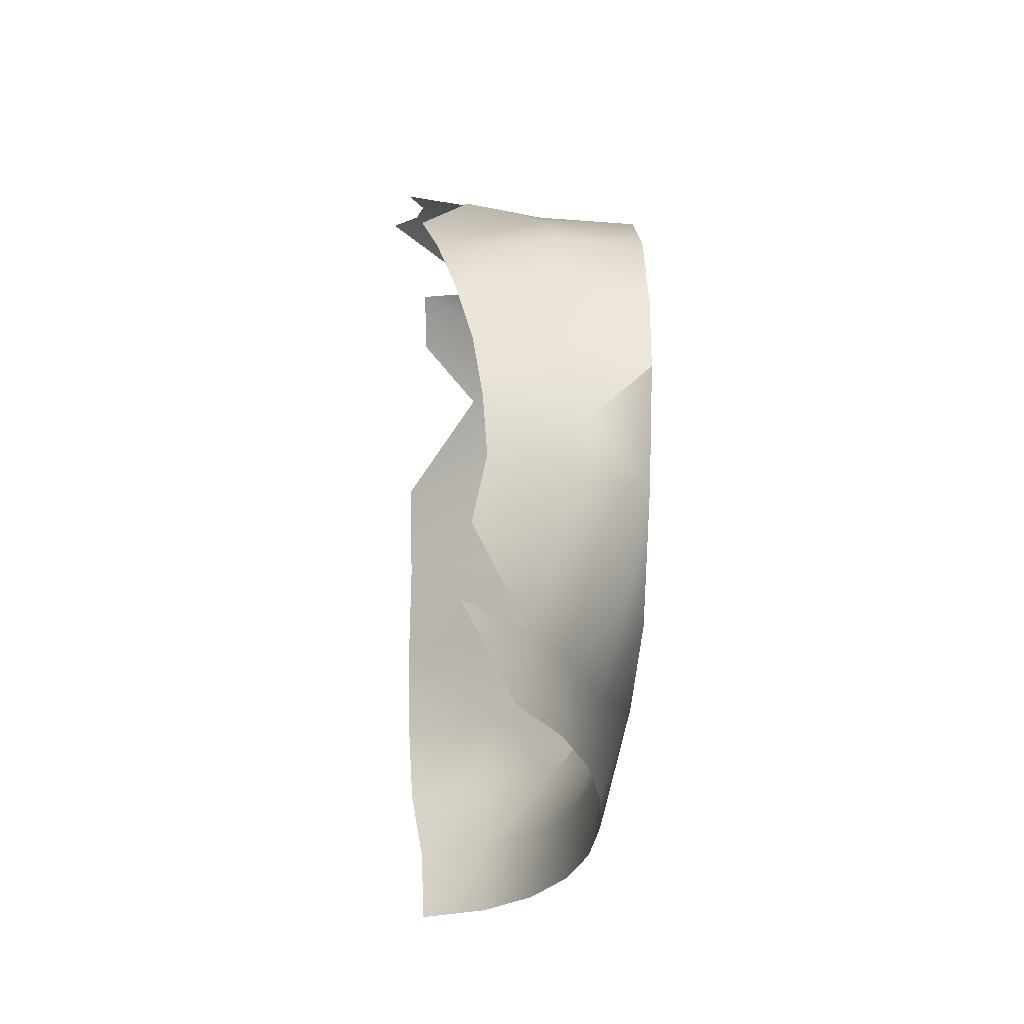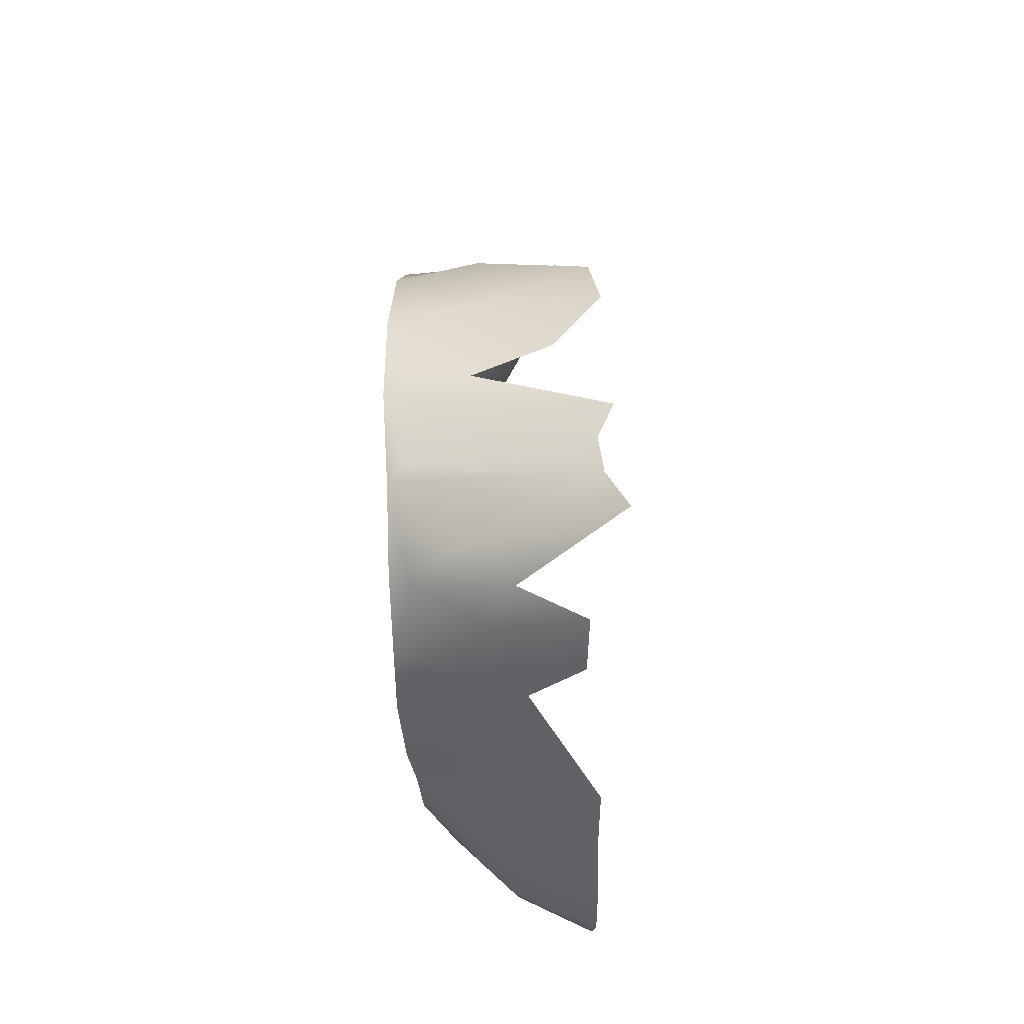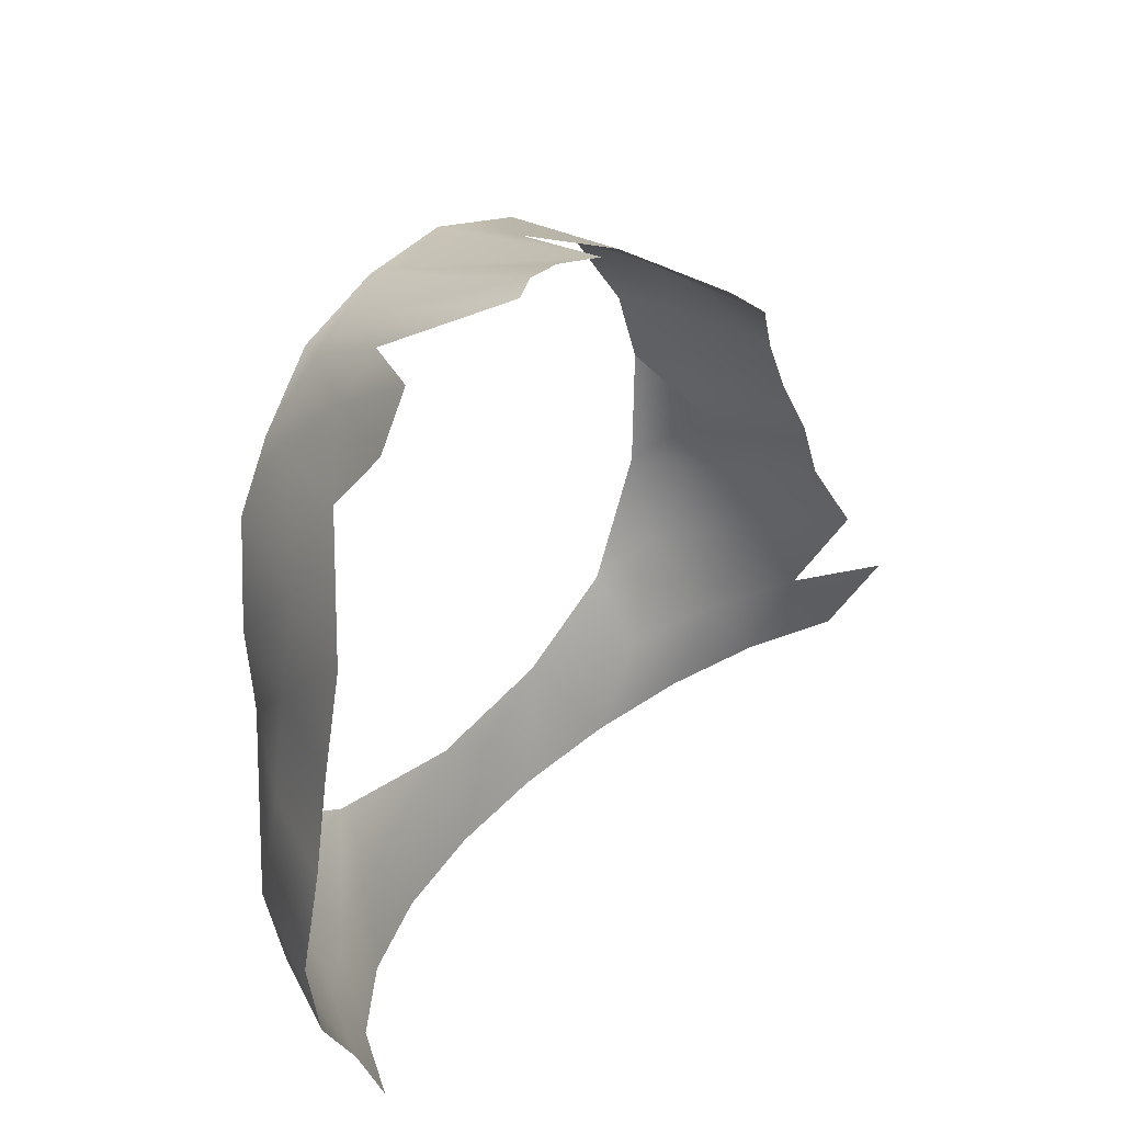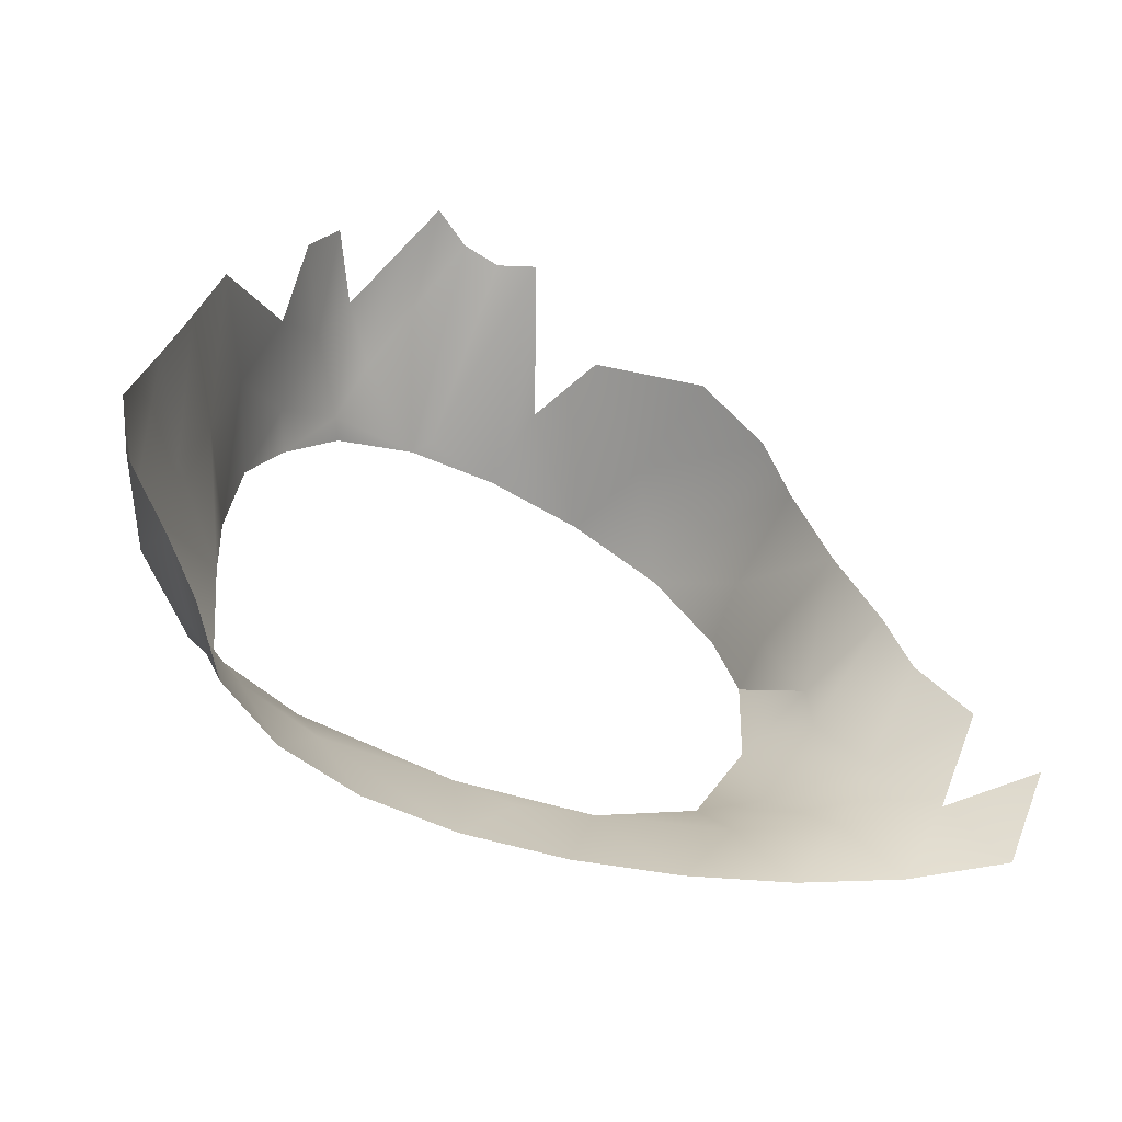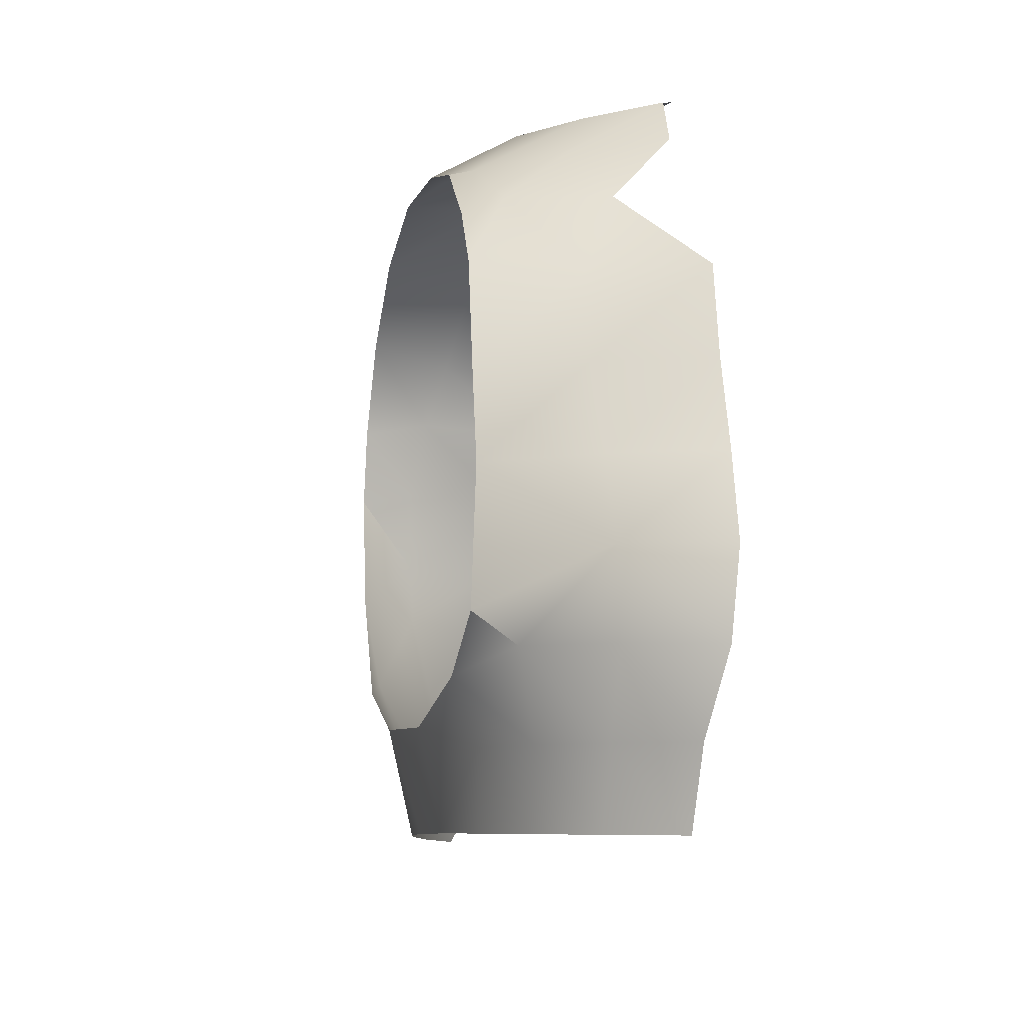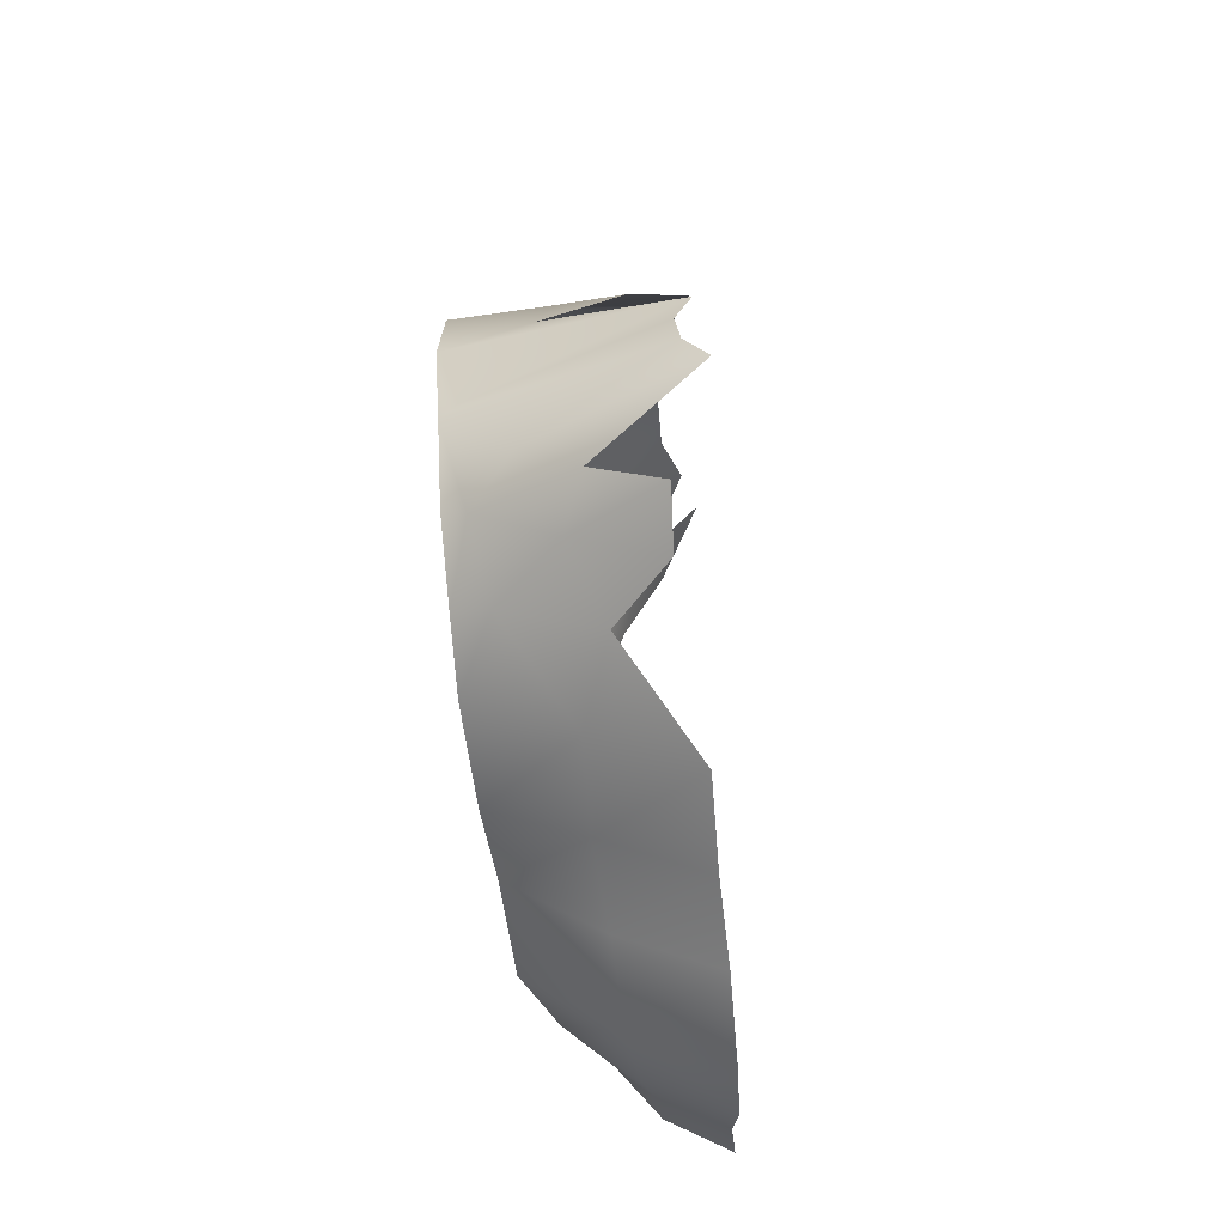
<metadata>
{"format":"obj","ext":"obj","renderer":"f3d","projection":"perspective","resolution":1024,"background":"white","views":[{"elev":-14.5,"azim":-4.5,"up":"+Y"},{"elev":-26.8,"azim":-178.5,"up":"+Z"},{"elev":32.8,"azim":-139.6,"up":"+Y"},{"elev":-58.3,"azim":-113.9,"up":"+Y"},{"elev":-17.9,"azim":166.2,"up":"+Y"},{"elev":-53.0,"azim":-173.9,"up":"+Z"}]}
</metadata>
<code>
g default
v 7.482 60.7 -0.09704
v 7.43 60.6 -1.005
v 7.263 60.64 -0.8551
v 7.411 59.61 -2.319
v 7.194 60.27 -1.914
v 7.384 55.48 0.9712
v 7.281 55.09 0.1877
v 7.353 55.23 -0.3531
v 7.383 57.24 2.523
v 7.411 58.38 2.58
v 6.805 57.77 2.949
v 6.756 60.75 -1.769
v 6.417 60.31 -2.404
v 7.489 60.44 0.8738
v 6.564 60.34 1.148
v 7.049 59.73 -2.494
v 6.625 59.81 1.996
v 7.461 59.88 1.744
v 6.429 58.84 -3.034
v 7.415 58.98 -2.653
v 6.779 59.24 2.306
v 7.433 59.09 2.342
v 6.462 57.89 -3.2
v 7.396 57.89 -2.754
v 6.884 58.49 2.573
v 6.401 56.99 -3.409
v 7.35 57.06 -2.721
v 6.369 56.12 -3.674
v 7.361 55.77 -2.582
v 6.77 57.17 2.958
v 6.306 55.31 -3.518
v 7.015 55.41 -2.873
v 7.351 55.38 -1.785
v 7.202 56.32 2.565
v 7.382 56.08 1.984
v 6.492 56.44 3.295
v 6.267 54.58 -3.035
v 6.758 54.67 -2.424
v 7.083 54.79 -1.651
v 6.973 55.39 2.103
v 6.644 55.53 2.984
v 7.42 60.25 -1.801
v 6.203 60.8 -2.189
v 5.151 61.37 -1.68
v 5.382 61.32 -1.299
v 5.435 61.29 -0.9177
v 5.28 61.26 -0.554
v 6.632 60.83 0.02226
v 5.562 60.34 -2.83
v 5.528 60.86 -2.561
v 5.844 60.83 0.3587
v 5.351 60.22 1.297
v 6.112 59.69 -2.828
v 5.466 59.73 1.987
v 5.425 58.79 -3.535
v 5.622 59.21 2.32
v 5.447 57.84 -3.714
v 5.761 58.54 2.78
v 5.435 56.95 -3.887
v 5.822 57.85 3.266
v 5.451 56.07 -4.077
v 5.845 57.23 3.533
v 5.489 55.26 -3.904
v 5.688 56.52 3.956
v 5.589 54.54 -3.437
v 6.181 55.65 3.774
v 5.602 53.83 -3.098
v 6.247 53.88 -2.685
v 6.702 53.97 -2.057
v 6.989 54.09 -1.267
v 7.124 54.24 -0.3603
v 7.125 54.4 0.6129
v 7.013 54.55 1.604
v 6.799 54.7 2.568
v 6.479 54.84 3.465
v 6.033 54.96 4.265
v 5.572 55.77 4.439
g polySurface19 polySurface13 polySurface11 polySurface10 polySurface9 polySurface2 polySurface1 SmoothSkin2_jackie
f 1 2 3
f 2 42 5
f 6 7 8
f 9 10 11
f 43 44 12
f 44 45 12
f 12 45 2
f 46 3 45
f 45 3 2
f 46 47 3
f 3 47 1
f 47 48 1
f 49 50 13
f 50 43 13
f 13 43 5
f 43 12 5
f 1 48 14
f 51 15 48
f 48 15 14
f 51 52 15
f 49 13 53
f 53 13 16
f 13 5 16
f 16 5 4
f 14 15 18
f 18 15 17
f 52 54 15
f 15 54 17
f 55 53 19
f 53 16 19
f 19 16 20
f 16 4 20
f 17 21 18
f 18 21 22
f 54 56 17
f 17 56 21
f 19 23 55
f 55 23 57
f 20 24 19
f 19 24 23
f 21 25 22
f 22 25 10
f 56 58 21
f 21 58 25
f 23 26 57
f 57 26 59
f 24 27 23
f 23 27 26
f 10 25 11
f 25 58 11
f 11 58 60
f 26 28 59
f 59 28 61
f 26 27 28
f 28 27 29
f 11 30 9
f 11 60 30
f 30 60 62
f 61 28 63
f 63 28 31
f 29 32 28
f 28 32 31
f 29 33 32
f 9 34 35
f 9 30 34
f 34 30 36
f 30 62 36
f 36 62 64
f 63 31 65
f 65 31 37
f 31 32 37
f 37 32 38
f 32 33 38
f 38 33 39
f 33 8 39
f 35 40 6
f 35 34 40
f 40 34 41
f 34 36 41
f 41 36 66
f 36 64 66
f 65 37 67
f 67 37 68
f 37 38 68
f 68 38 69
f 38 39 69
f 69 39 70
f 8 71 39
f 39 71 70
f 8 7 71
f 71 7 72
f 7 6 72
f 72 6 73
f 6 40 73
f 73 40 74
f 40 41 74
f 74 41 75
f 41 66 75
f 75 66 76
f 66 77 76
f 12 2 5
f 5 42 4

</code>
